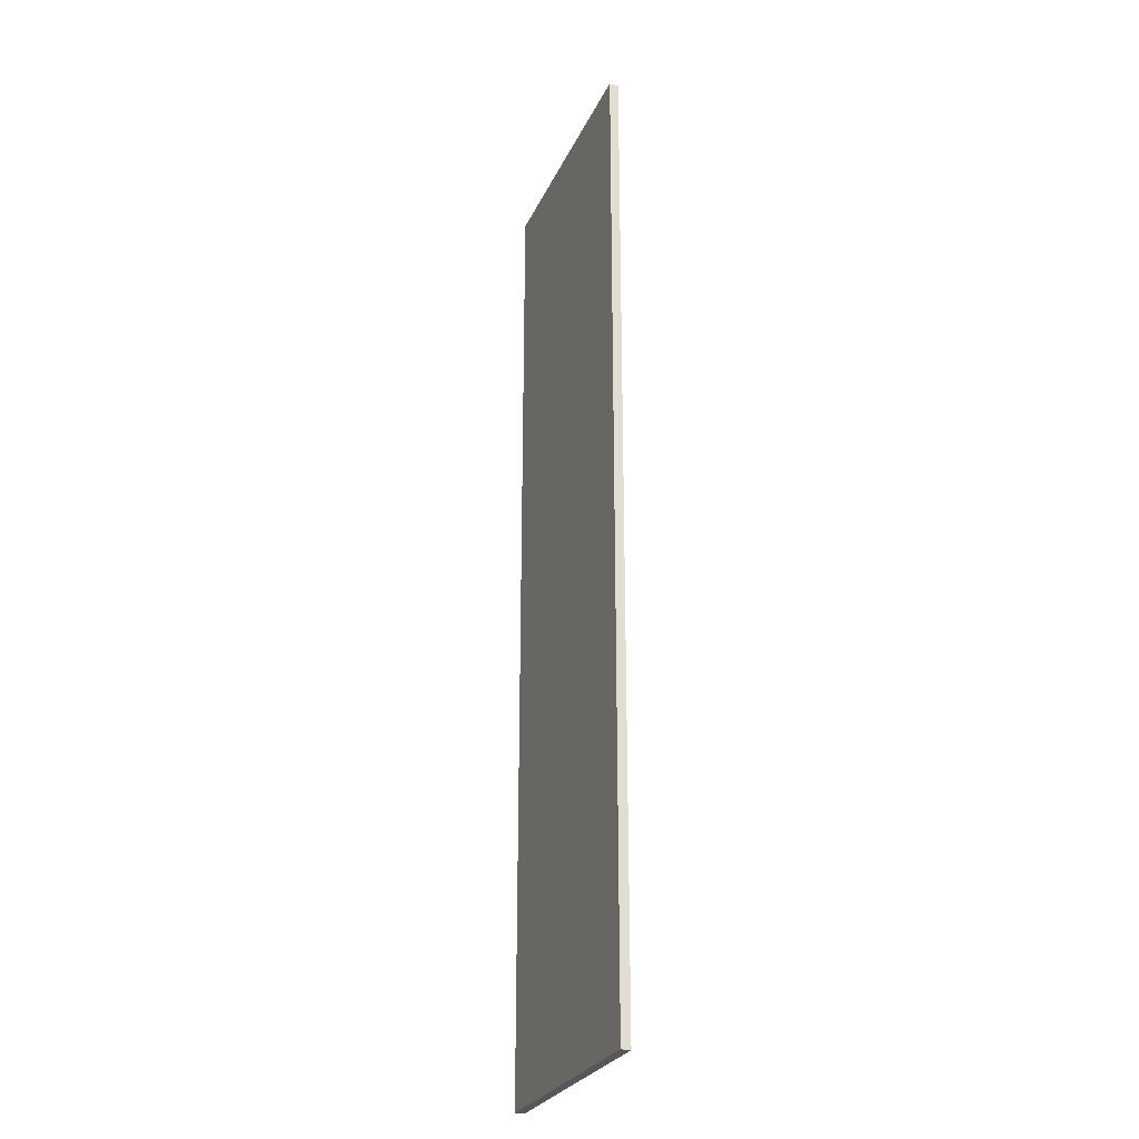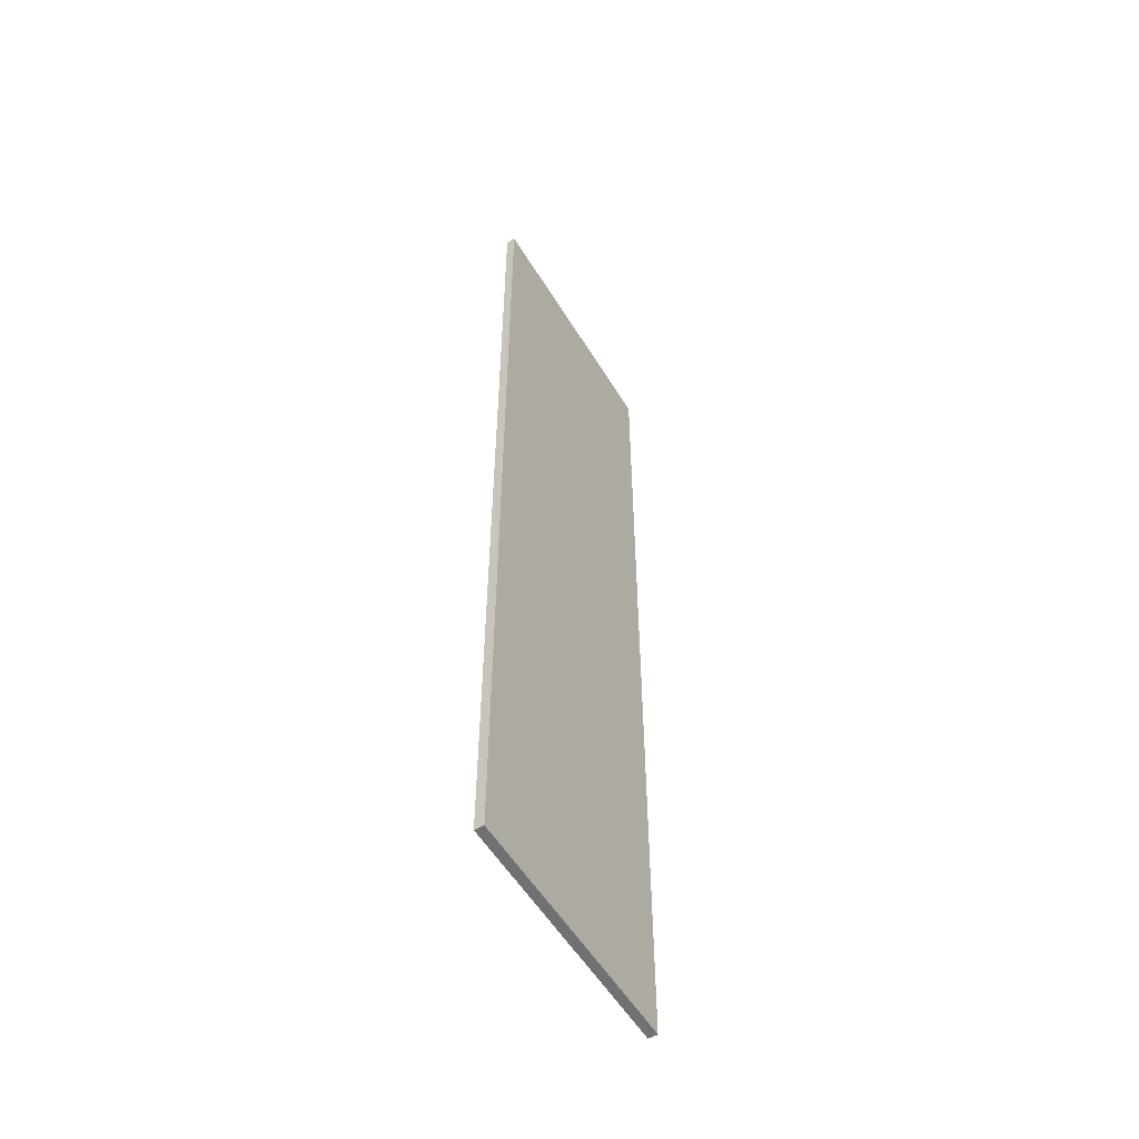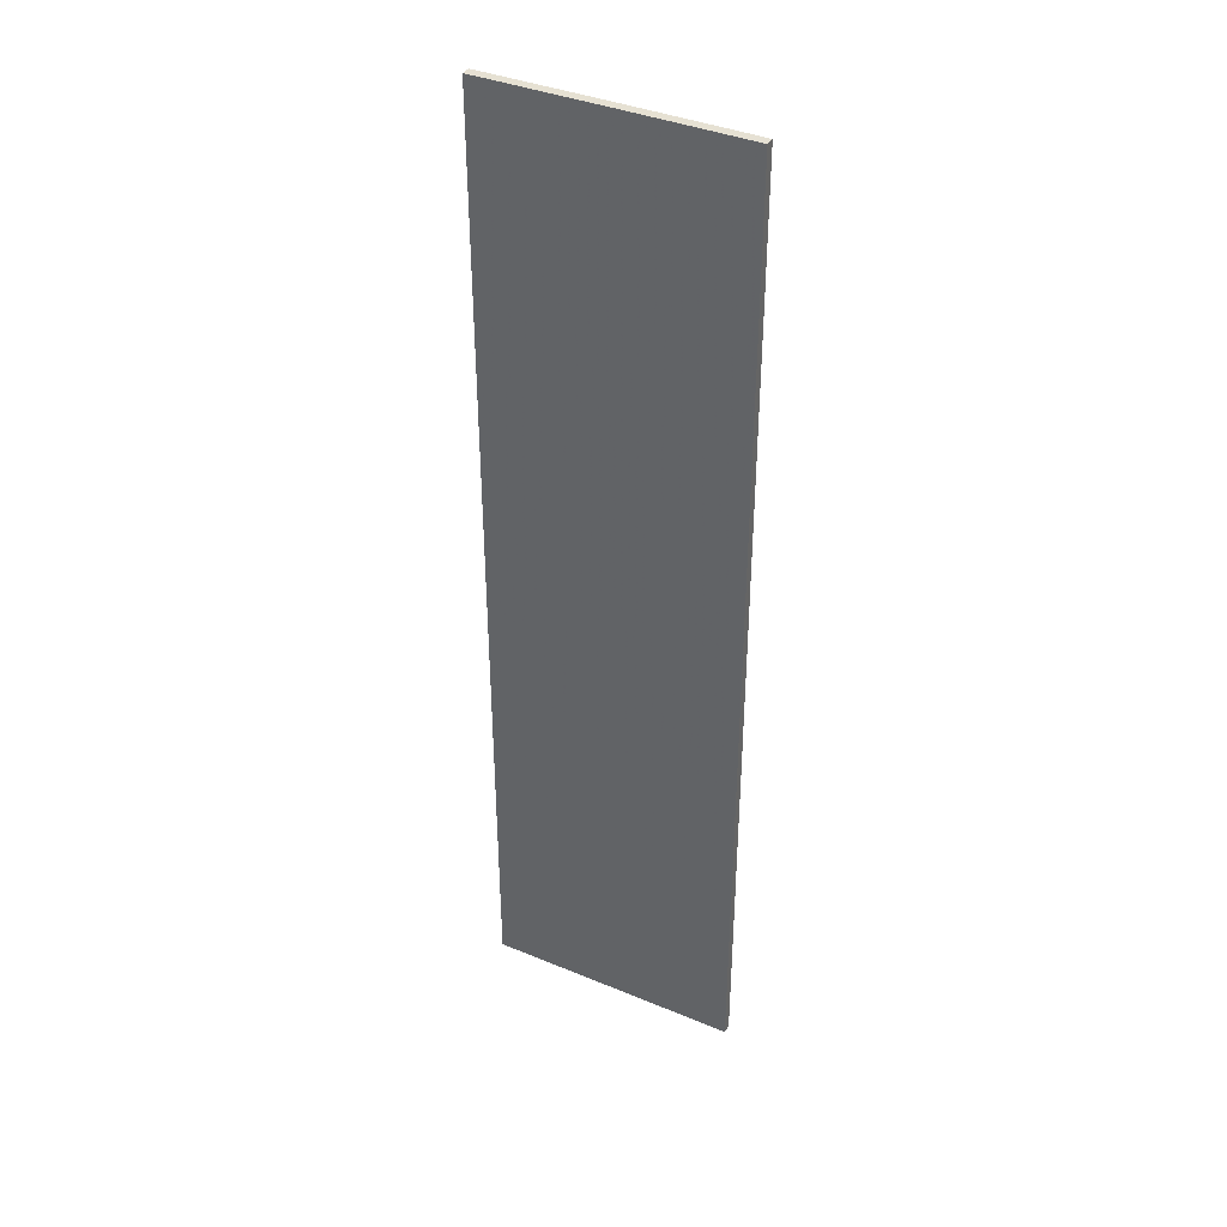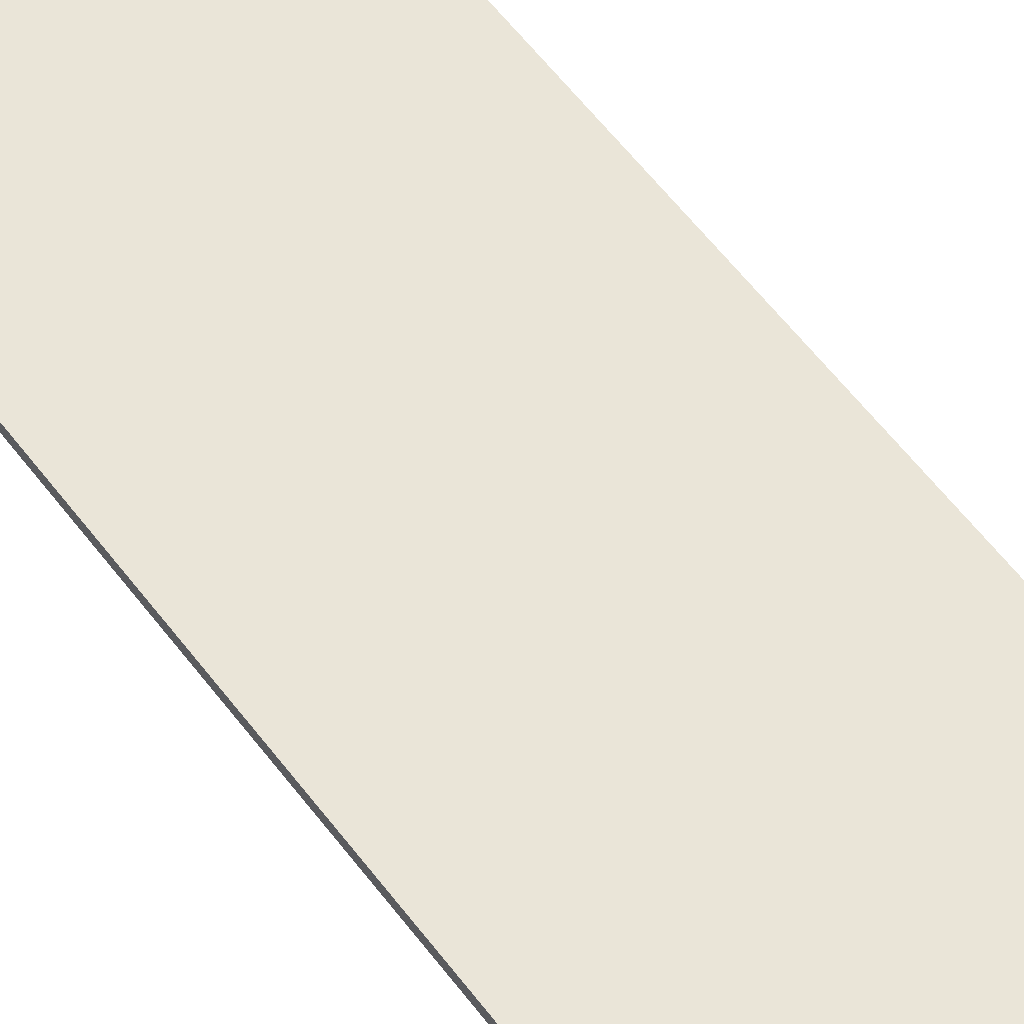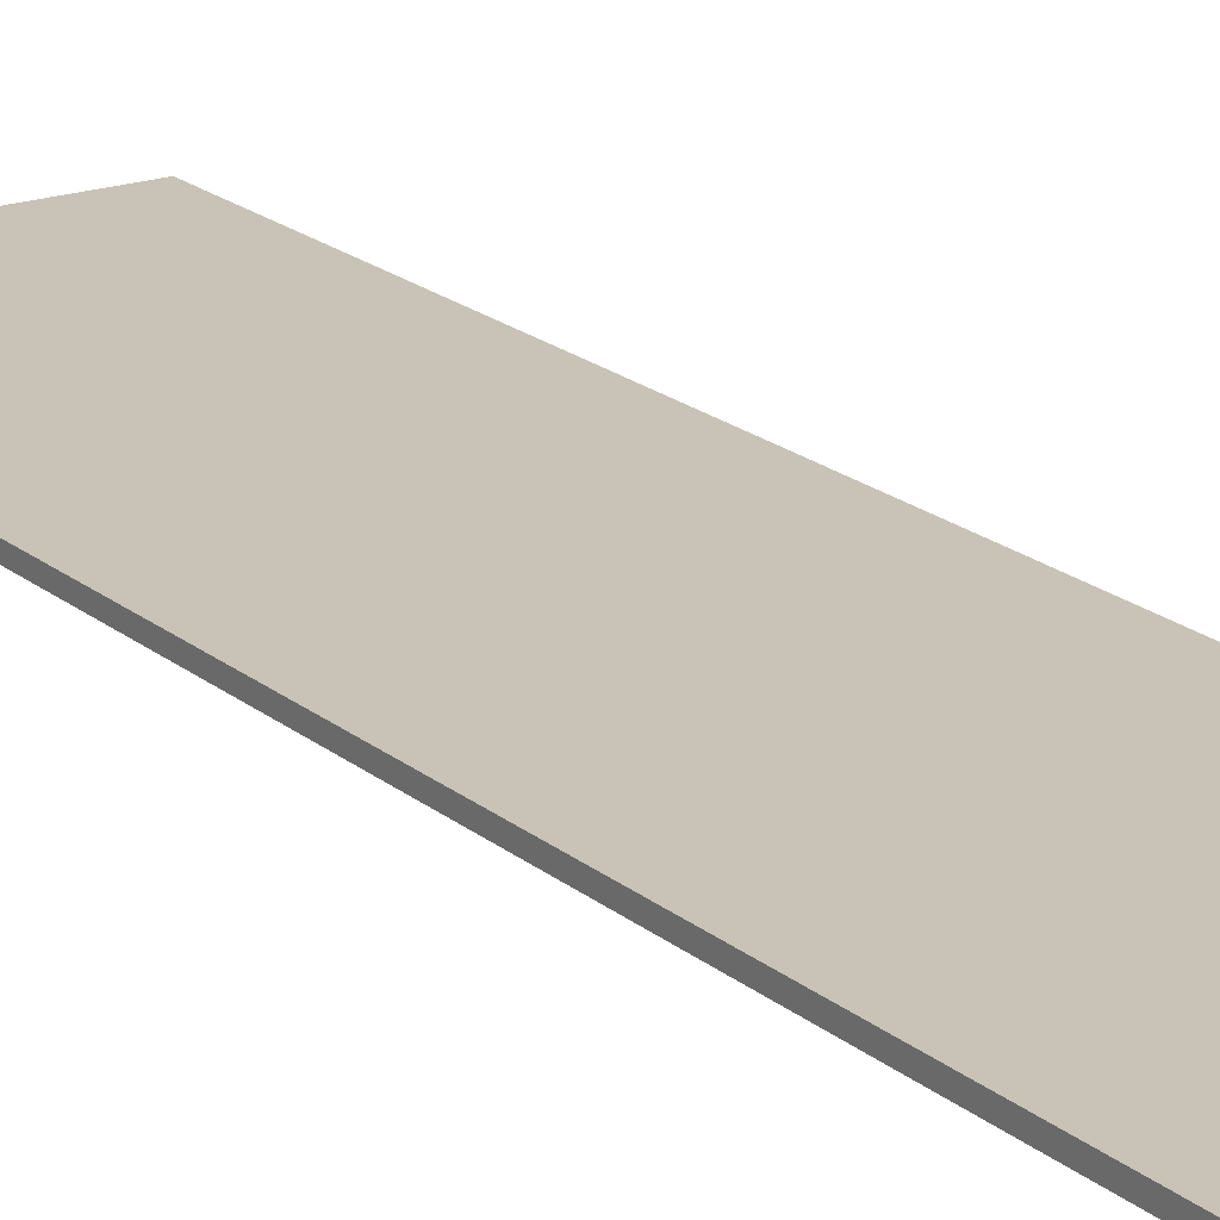
<metadata>
{"format":"obj","ext":"obj","renderer":"f3d","projection":"perspective","resolution":1024,"background":"white","views":[{"elev":-26.7,"azim":69.5,"up":"+Y"},{"elev":-55.2,"azim":-59.1,"up":"+Y"},{"elev":38.8,"azim":27.5,"up":"+Y"},{"elev":59.5,"azim":143.0,"up":"+Z"},{"elev":19.4,"azim":146.3,"up":"+Z"}]}
</metadata>
<code>
g huodong_fuben_598_di01_b
v -262.5 -7.181 6.8e-05
v -262.5 -7.181 18.58
v -262.5 440.1 18.58
v -262.5 440.1 -0.000219
v -1.444 440.1 18.58
v -262.5 440.1 18.58
v -262.5 -7.181 18.58
v -1.444 -7.181 18.58
v 260.5 -7.181 18.58
v 260.5 440.1 18.58
v 260.5 -7.181 18.58
v 260.5 -7.181 -8e-05
v 260.5 440.1 -0.000367
v 260.5 440.1 18.58
v -262.5 956 18.58
v -262.5 956 -0.000165
v -229.8 955.6 18.58
v -1.623 955.6 18.58
v 227.8 955.6 18.58
v 260.5 956 -0.000313
v 260.5 956 18.58
v -262.5 -454.9 -0.000352
v -262.5 -454.9 18.58
v -1.444 -454.9 18.58
v -262.5 -454.9 18.58
v 260.5 -454.9 18.58
v 260.5 -454.9 18.58
v 260.5 -454.9 -0.0005
v -262.5 -970.8 -0.000406
v -262.5 -970.8 18.58
v -229.8 -970.8 18.58
v -1.623 -970.8 18.58
v 227.7 -970.8 18.58
v 260.5 -970.8 18.58
v 260.5 -970.8 -0.000554
v -1.623 955.6 18.58
v 227.8 955.6 18.58
v 227.8 986.2 18.58
v -1.802 986.5 18.58
v -229.8 955.6 18.58
v -229.8 986.2 18.58
v -1.802 986.5 18.58
v 227.8 986.2 18.58
v 227.8 986.2 -0.1275
v -1.802 986.5 -0.1739
v -229.8 986.2 18.58
v -229.8 986.2 -0.1274
v -1.623 -970.8 18.58
v -229.8 -970.8 18.58
v -229.8 -1002 18.58
v -1.802 -1002 18.58
v 227.7 -970.8 18.58
v 227.7 -1002 18.58
v -1.802 -1002 18.58
v -229.8 -1002 18.58
v -229.8 -1002 -0.1083
v -1.802 -1002 -0.1742
v 227.7 -1002 18.58
v 227.7 -1002 -0.1085
v 260.5 956 18.58
v -262.5 956 18.58
v -262.5 -970.8 18.58
v 260.5 -970.8 18.58
f 1 2 3
f 3 4 1
f 5 6 7
f 7 8 5
f 9 10 5
f 5 8 9
f 11 12 13
f 13 14 11
f 4 3 15
f 15 16 4
f 17 6 5
f 5 18 17
f 5 10 19
f 19 18 5
f 14 13 20
f 20 21 14
f 1 22 23
f 23 2 1
f 24 8 7
f 7 25 24
f 26 9 8
f 8 24 26
f 11 27 28
f 28 12 11
f 22 29 30
f 30 23 22
f 31 32 24
f 24 25 31
f 24 32 33
f 33 26 24
f 27 34 35
f 35 28 27
f 36 37 38
f 38 39 36
f 40 36 39
f 39 41 40
f 42 43 44
f 44 45 42
f 46 42 45
f 45 47 46
f 48 49 50
f 50 51 48
f 52 48 51
f 51 53 52
f 54 55 56
f 56 57 54
f 58 54 57
f 57 59 58
f 10 60 19
f 17 61 6
f 25 62 31
f 33 63 26
g huodong_fuben_598_di01_b
v -262.5 -970.8 18.58
v -262.5 -970.8 -0.000406
v -262.5 -1003 -0.06499
v -262.5 -1003 18.58
v -229.8 -970.8 18.58
v -262.5 -970.8 18.58
v -262.5 -1003 18.58
v -229.8 -1002 18.58
v 260.5 -970.8 -0.000554
v 260.5 -970.8 18.58
v 260.5 -1003 18.58
v 260.5 -1003 -0.06513
v 260.5 -970.8 18.58
v 227.7 -970.8 18.58
v 227.7 -1002 18.58
v 260.5 -1003 18.58
v -229.8 -1002 18.58
v -262.5 -1003 18.58
v -262.5 -1003 -0.06499
v -229.8 -1002 -0.1083
v 260.5 -1003 18.58
v 227.7 -1002 18.58
v 227.7 -1002 -0.1085
v 260.5 -1003 -0.06513
v -262.5 956 -0.000165
v -262.5 956 18.58
v -262.5 985.8 18.58
v -262.5 985.8 -0.08406
v 227.8 955.6 18.58
v 260.5 956 18.58
v 260.5 985.8 18.58
v 227.8 986.2 18.58
v 260.5 956 18.58
v 260.5 956 -0.000313
v 260.5 985.8 -0.08421
v 260.5 985.8 18.58
v -262.5 956 18.58
v -229.8 955.6 18.58
v -229.8 986.2 18.58
v -262.5 985.8 18.58
v 227.8 986.2 18.58
v 260.5 985.8 18.58
v 260.5 985.8 -0.08421
v 227.8 986.2 -0.1275
v -262.5 985.8 18.58
v -229.8 986.2 18.58
v -229.8 986.2 -0.1274
v -262.5 985.8 -0.08406
f 64 65 66
f 66 67 64
f 68 69 70
f 70 71 68
f 72 73 74
f 74 75 72
f 76 77 78
f 78 79 76
f 80 81 82
f 82 83 80
f 84 85 86
f 86 87 84
f 88 89 90
f 90 91 88
f 92 93 94
f 94 95 92
f 96 97 98
f 98 99 96
f 100 101 102
f 102 103 100
f 104 105 106
f 106 107 104
f 108 109 110
f 110 111 108

</code>
